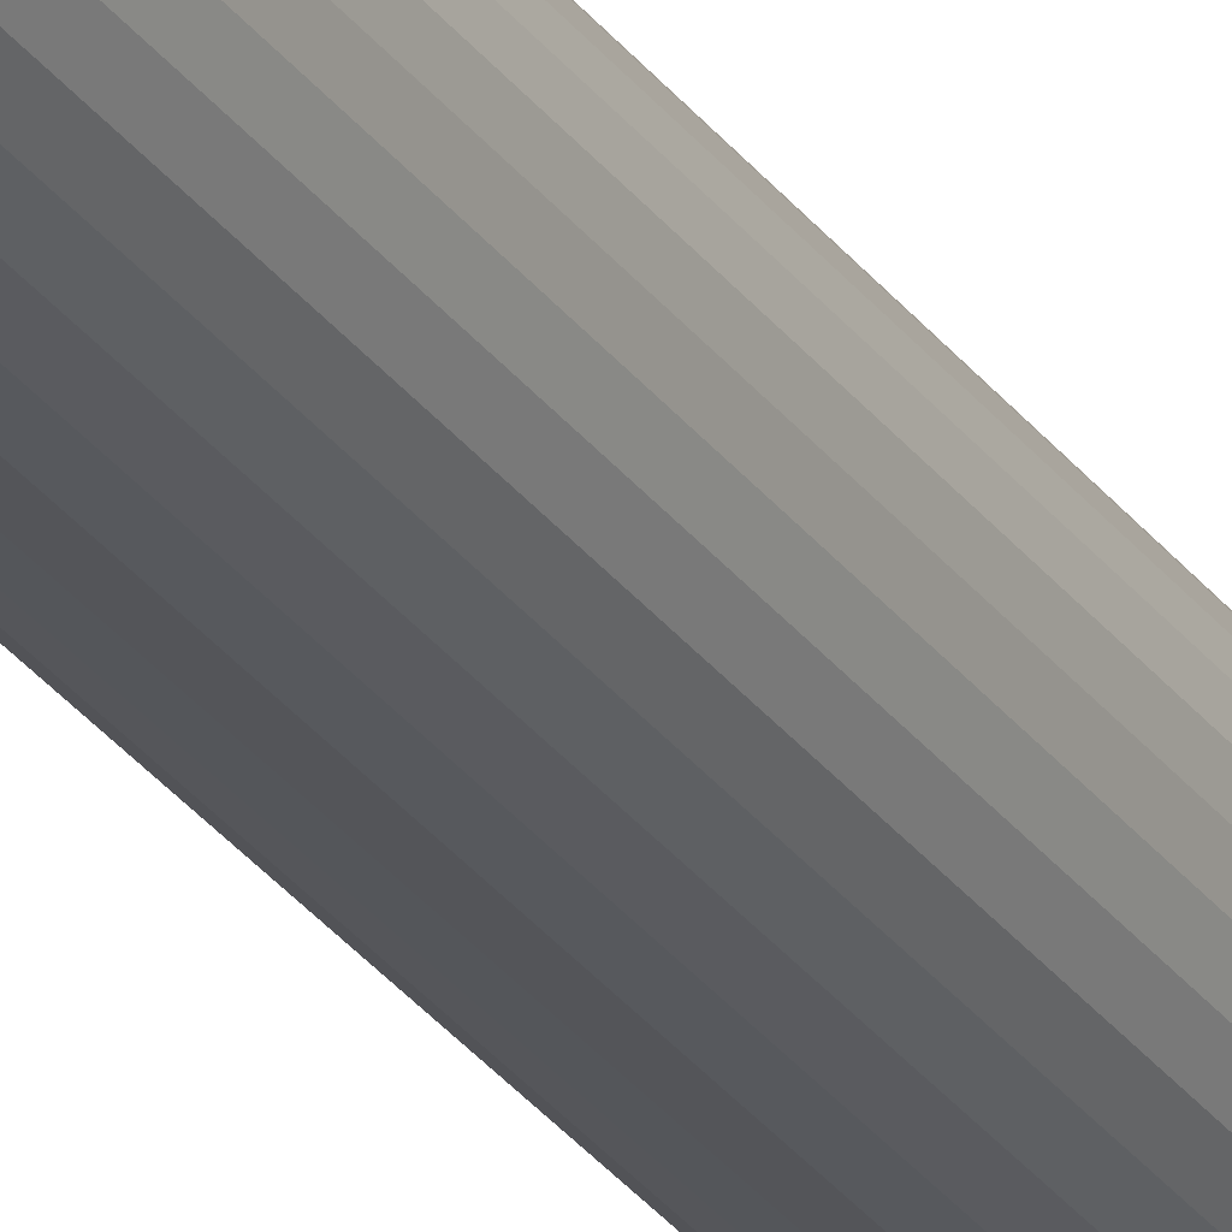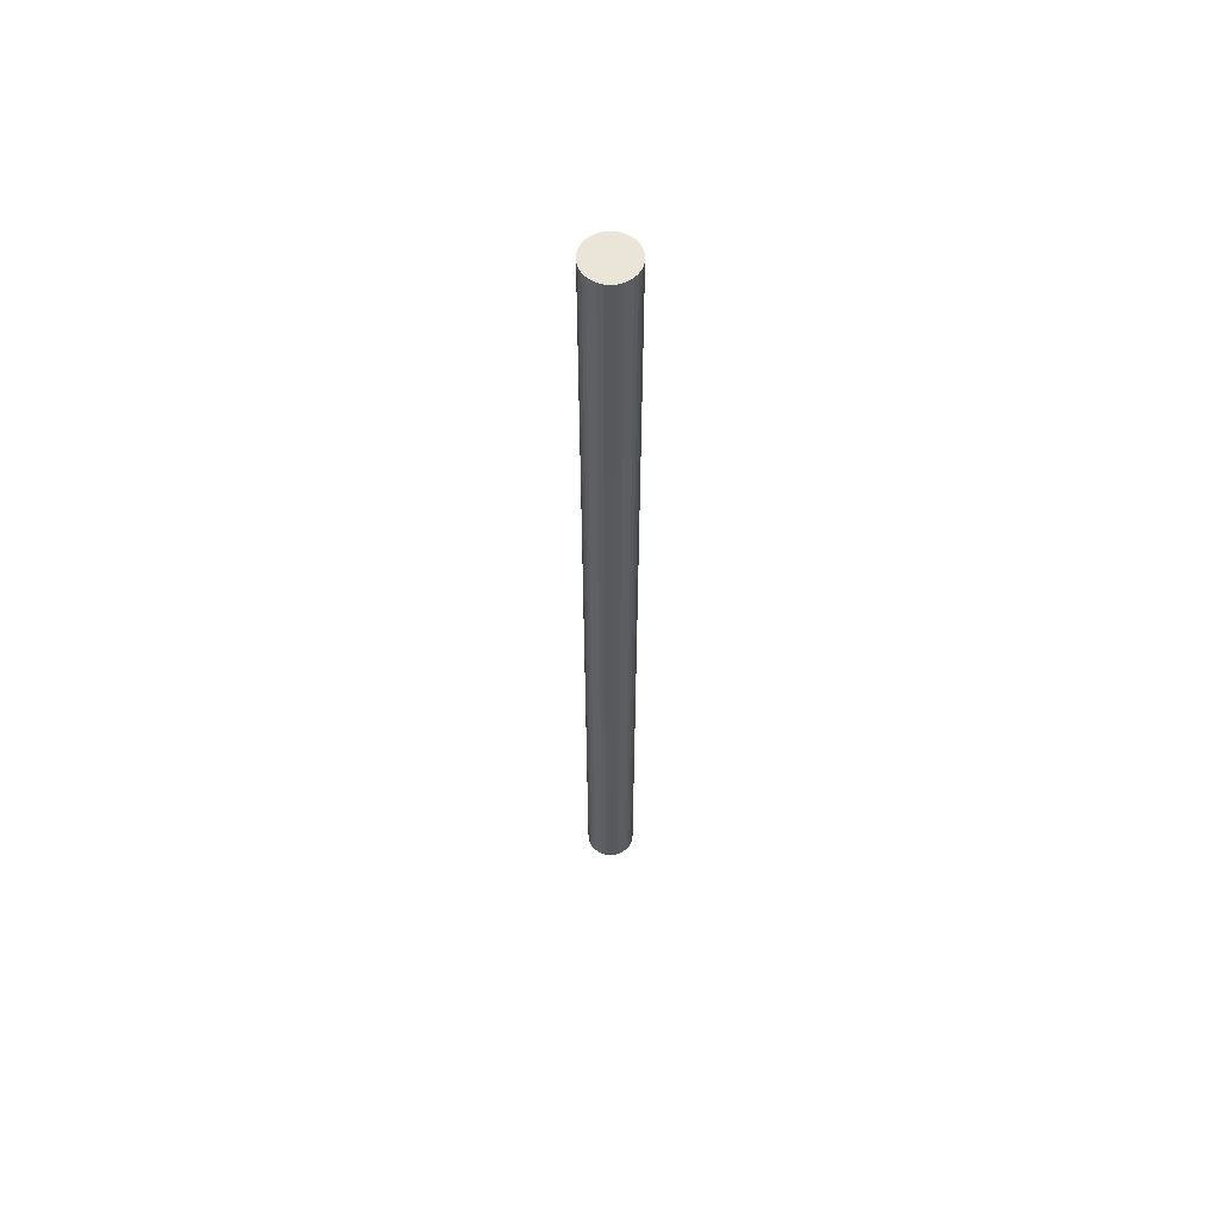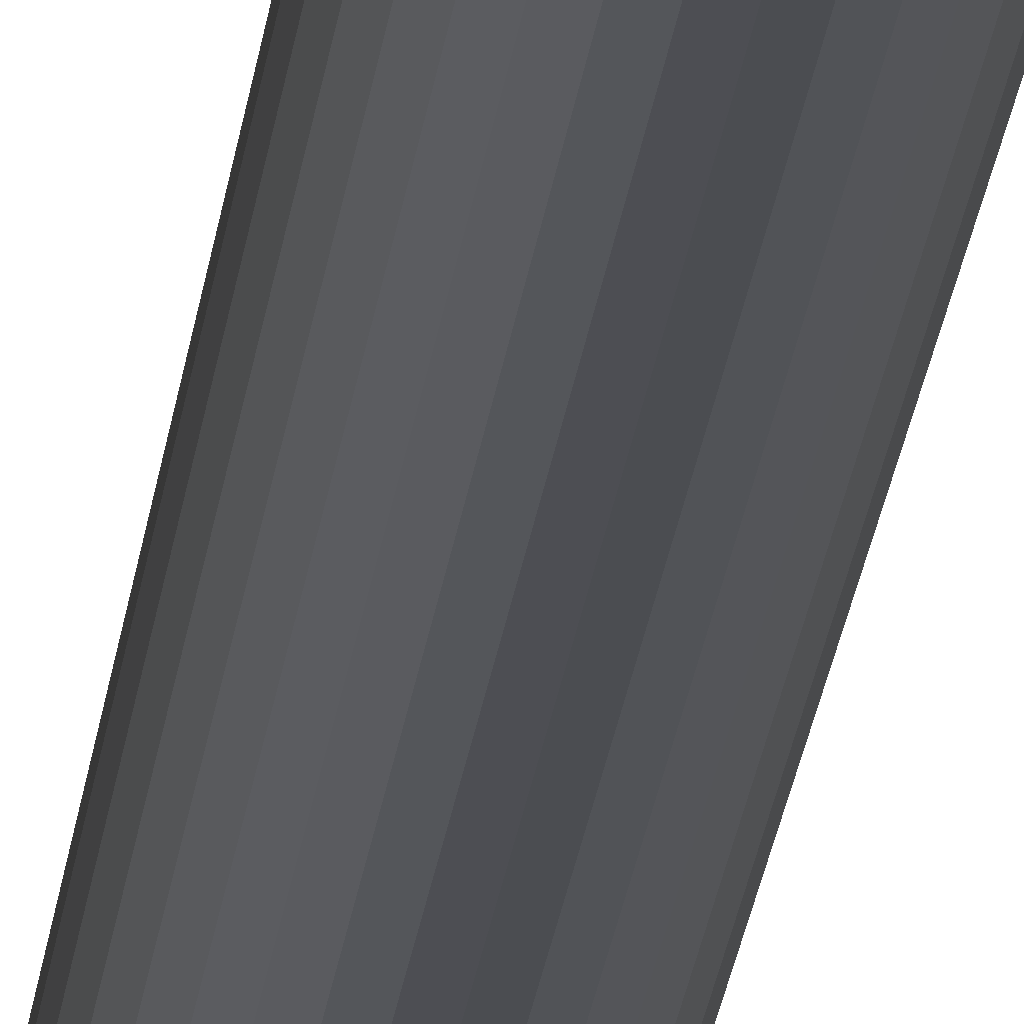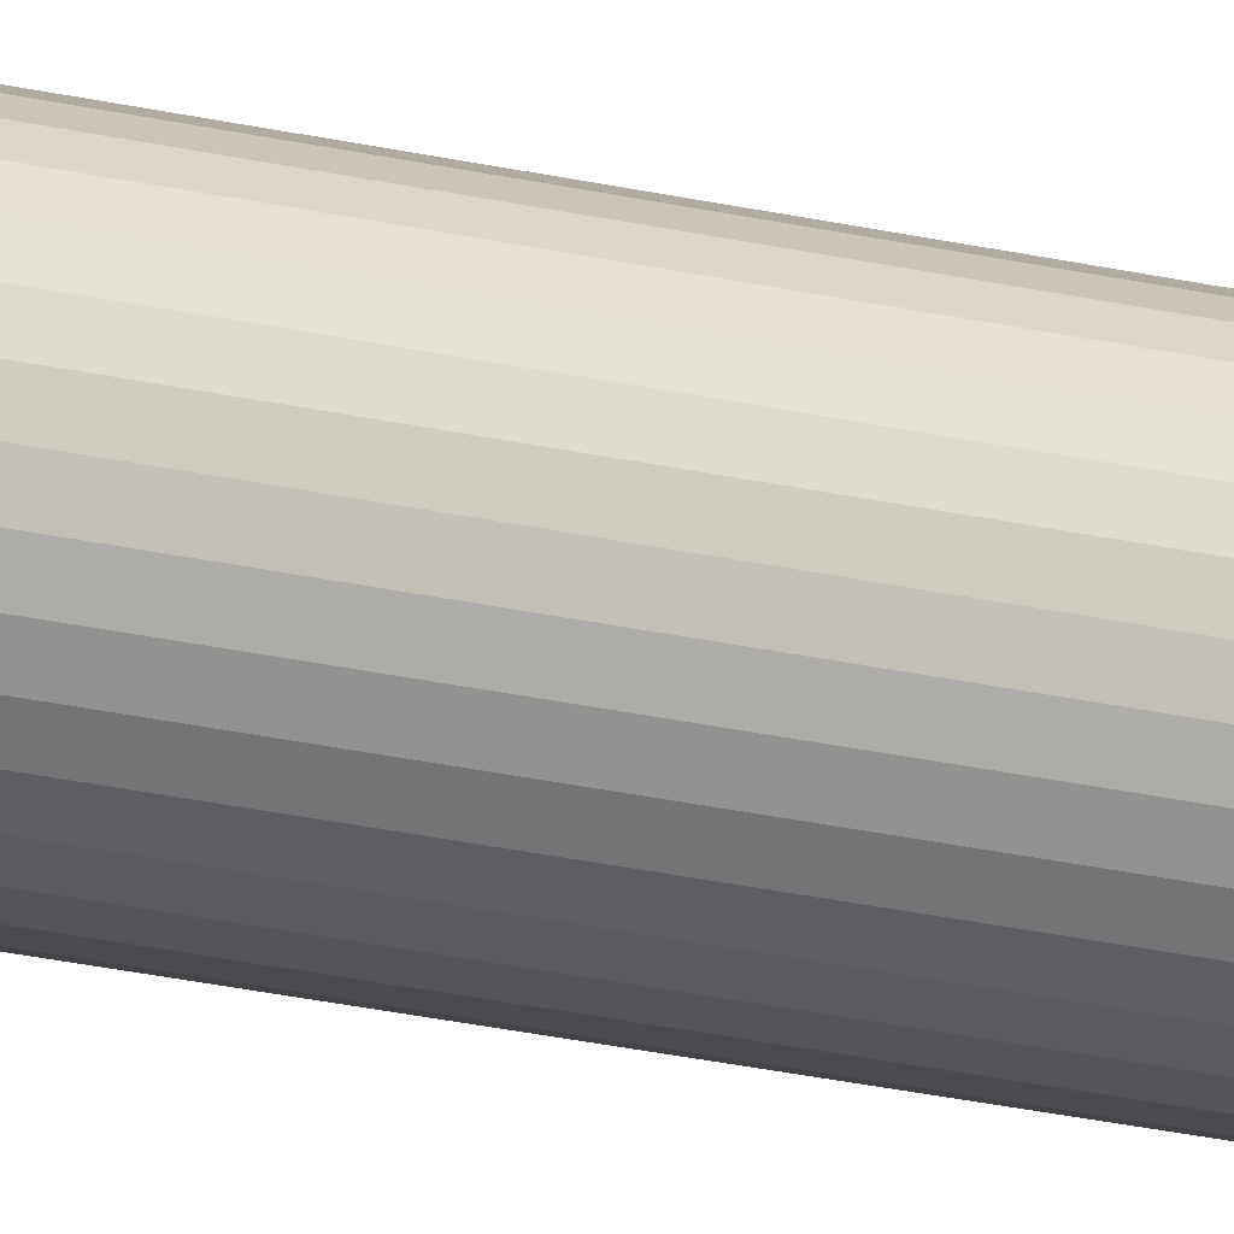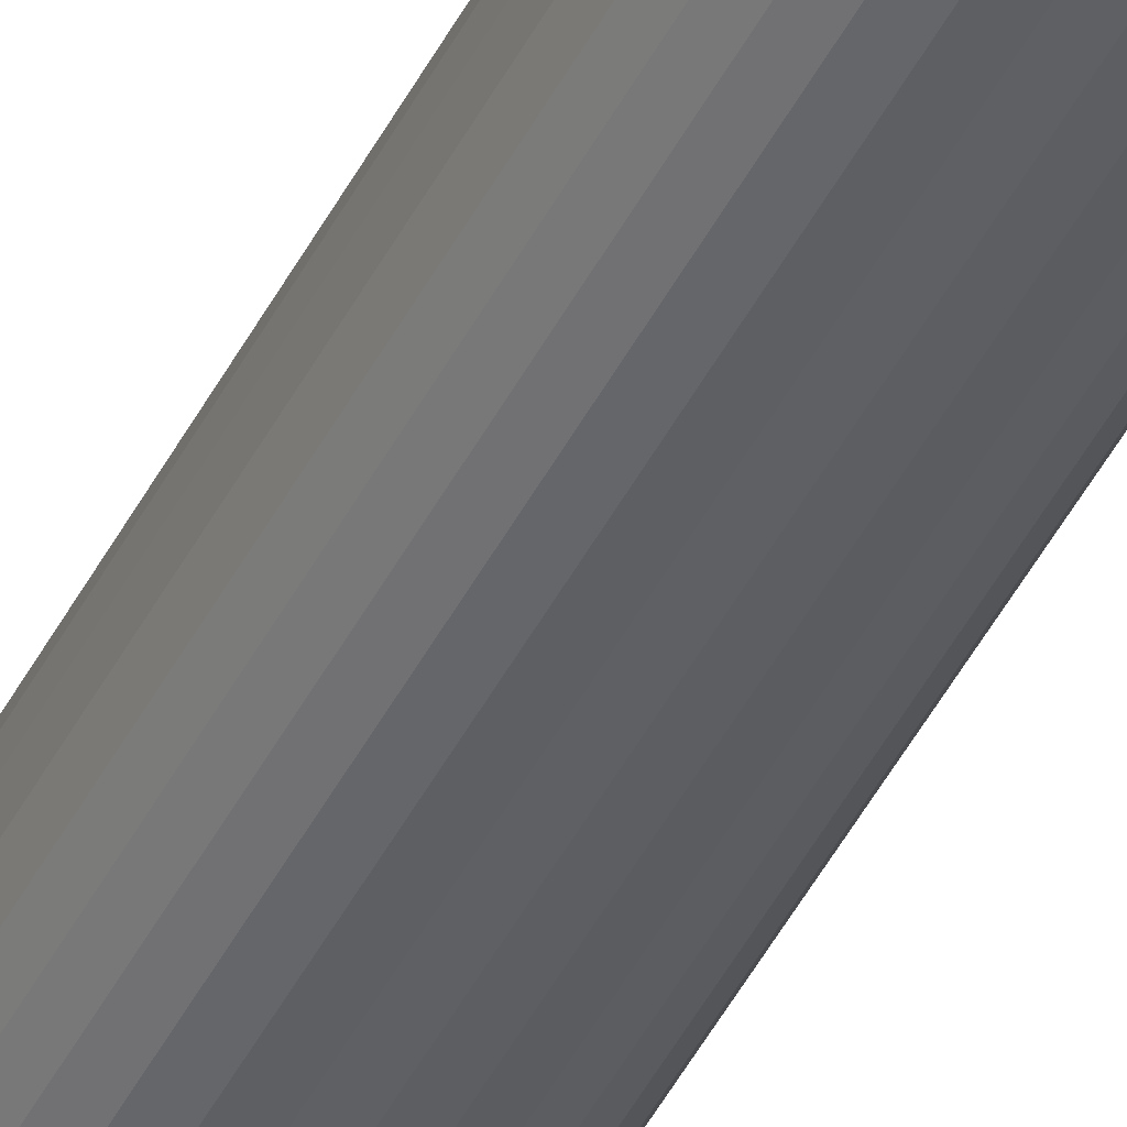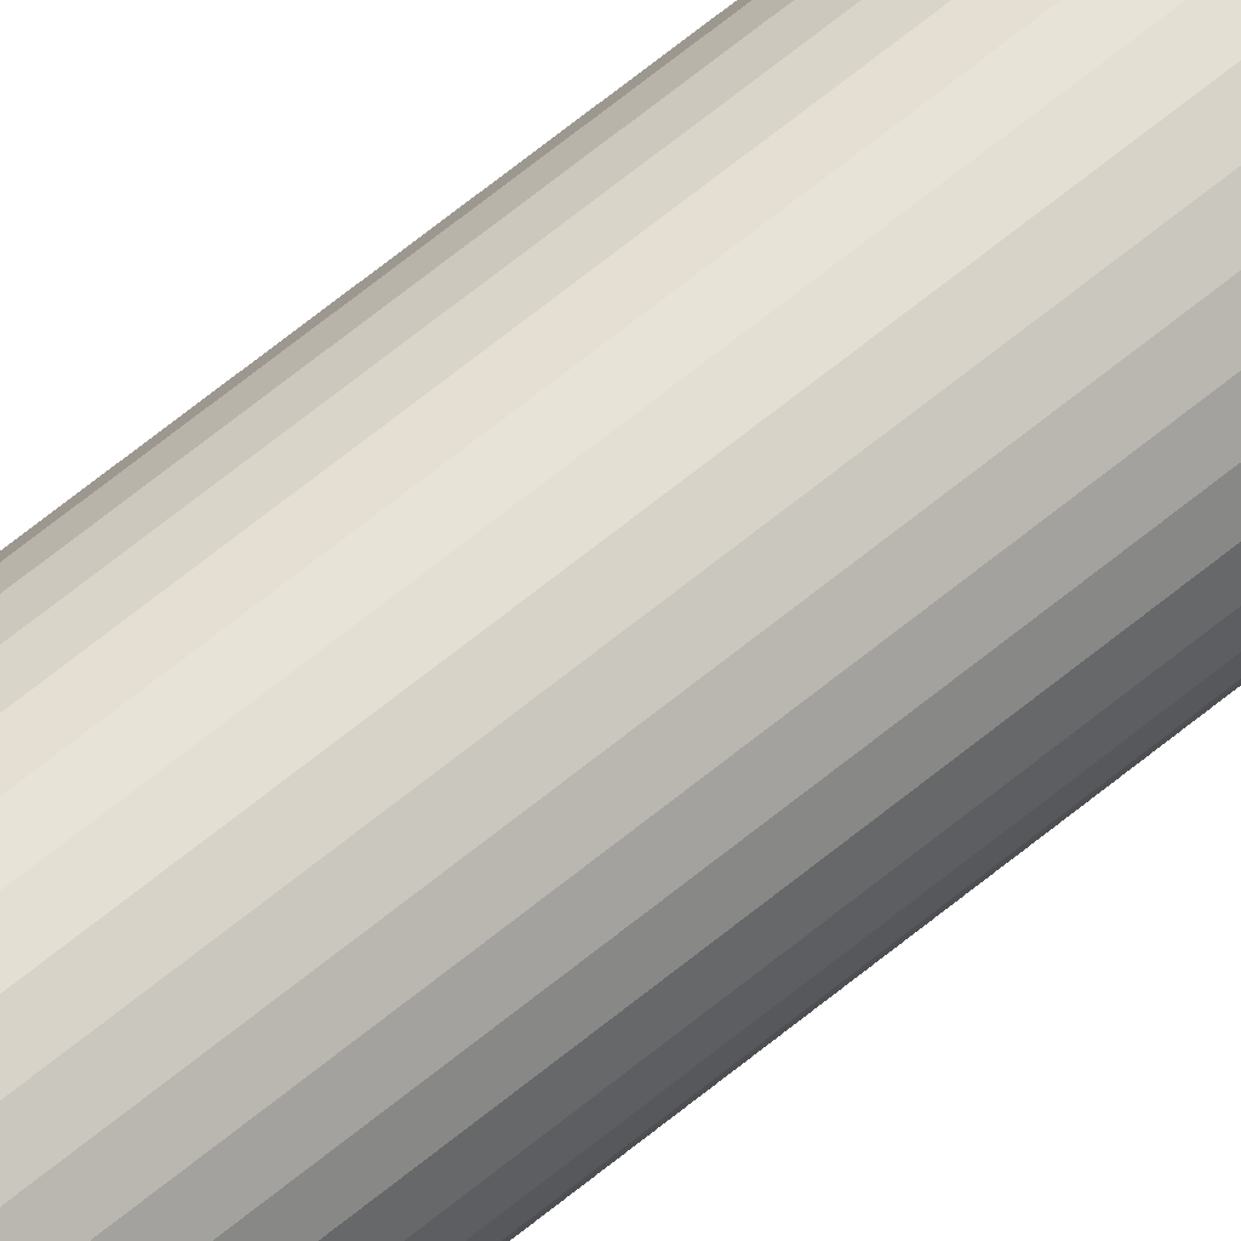
<metadata>
{"format":"obj","ext":"obj","renderer":"f3d","projection":"perspective","resolution":1024,"background":"white","views":[{"elev":-27.3,"azim":27.1,"up":"+Y"},{"elev":59.5,"azim":57.4,"up":"+Z"},{"elev":-17.0,"azim":175.3,"up":"+Y"},{"elev":-19.4,"azim":-115.7,"up":"+Y"},{"elev":-42.5,"azim":155.5,"up":"+Y"},{"elev":63.1,"azim":-130.2,"up":"+Y"}]}
</metadata>
<code>
o Cylinder
v 0 -0.1 2
v 0 -0.1 -2
v 0.01951 -0.09808 2
v 0.01951 -0.09808 -2
v 0.03827 -0.09239 2
v 0.03827 -0.09239 -2
v 0.05556 -0.08315 2
v 0.05556 -0.08315 -2
v 0.07071 -0.07071 2
v 0.07071 -0.07071 -2
v 0.08315 -0.05556 2
v 0.08315 -0.05556 -2
v 0.09239 -0.03827 2
v 0.09239 -0.03827 -2
v 0.09808 -0.01951 2
v 0.09808 -0.01951 -2
v 0.1 0 2
v 0.1 -0 -2
v 0.09808 0.01951 2
v 0.09808 0.01951 -2
v 0.09239 0.03827 2
v 0.09239 0.03827 -2
v 0.08315 0.05556 2
v 0.08315 0.05556 -2
v 0.07071 0.07071 2
v 0.07071 0.07071 -2
v 0.05556 0.08315 2
v 0.05556 0.08315 -2
v 0.03827 0.09239 2
v 0.03827 0.09239 -2
v 0.01951 0.09808 2
v 0.01951 0.09808 -2
v -0 0.1 2
v -0 0.1 -2
v -0.01951 0.09808 2
v -0.01951 0.09808 -2
v -0.03827 0.09239 2
v -0.03827 0.09239 -2
v -0.05556 0.08315 2
v -0.05556 0.08315 -2
v -0.07071 0.07071 2
v -0.07071 0.07071 -2
v -0.08315 0.05556 2
v -0.08315 0.05556 -2
v -0.09239 0.03827 2
v -0.09239 0.03827 -2
v -0.09808 0.01951 2
v -0.09808 0.01951 -2
v -0.1 0 2
v -0.1 -0 -2
v -0.09808 -0.01951 2
v -0.09808 -0.01951 -2
v -0.09239 -0.03827 2
v -0.09239 -0.03827 -2
v -0.08315 -0.05556 2
v -0.08315 -0.05556 -2
v -0.07071 -0.07071 2
v -0.07071 -0.07071 -2
v -0.05556 -0.08315 2
v -0.05556 -0.08315 -2
v -0.03827 -0.09239 2
v -0.03827 -0.09239 -2
v -0.01951 -0.09808 2
v -0.01951 -0.09808 -2
f 2 3 1
f 4 5 3
f 6 7 5
f 8 9 7
f 10 11 9
f 12 13 11
f 14 15 13
f 16 17 15
f 18 19 17
f 20 21 19
f 22 23 21
f 24 25 23
f 26 27 25
f 28 29 27
f 30 31 29
f 32 33 31
f 34 35 33
f 36 37 35
f 38 39 37
f 40 41 39
f 42 43 41
f 44 45 43
f 46 47 45
f 48 49 47
f 50 51 49
f 52 53 51
f 54 55 53
f 56 57 55
f 58 59 57
f 60 61 59
f 54 38 22
f 62 63 61
f 64 1 63
f 15 31 47
f 2 4 3
f 4 6 5
f 6 8 7
f 8 10 9
f 10 12 11
f 12 14 13
f 14 16 15
f 16 18 17
f 18 20 19
f 20 22 21
f 22 24 23
f 24 26 25
f 26 28 27
f 28 30 29
f 30 32 31
f 32 34 33
f 34 36 35
f 36 38 37
f 38 40 39
f 40 42 41
f 42 44 43
f 44 46 45
f 46 48 47
f 48 50 49
f 50 52 51
f 52 54 53
f 54 56 55
f 56 58 57
f 58 60 59
f 60 62 61
f 6 4 62
f 4 2 62
f 2 64 62
f 62 60 58
f 58 56 62
f 56 54 62
f 54 52 50
f 50 48 46
f 46 44 42
f 42 40 38
f 38 36 34
f 34 32 30
f 30 28 26
f 26 24 22
f 22 20 18
f 18 16 14
f 14 12 10
f 10 8 6
f 54 50 38
f 50 46 38
f 46 42 38
f 38 34 30
f 30 26 38
f 26 22 38
f 22 18 6
f 18 14 6
f 14 10 6
f 6 62 54
f 6 54 22
f 62 64 63
f 64 2 1
f 63 1 3
f 3 5 7
f 7 9 11
f 11 13 15
f 15 17 19
f 19 21 23
f 23 25 27
f 27 29 31
f 31 33 35
f 35 37 39
f 39 41 43
f 43 45 47
f 47 49 51
f 51 53 47
f 53 55 47
f 55 57 59
f 59 61 55
f 61 63 55
f 63 3 15
f 3 7 15
f 7 11 15
f 15 19 23
f 23 27 15
f 27 31 15
f 31 35 47
f 35 39 47
f 39 43 47
f 47 55 63
f 63 15 47

</code>
